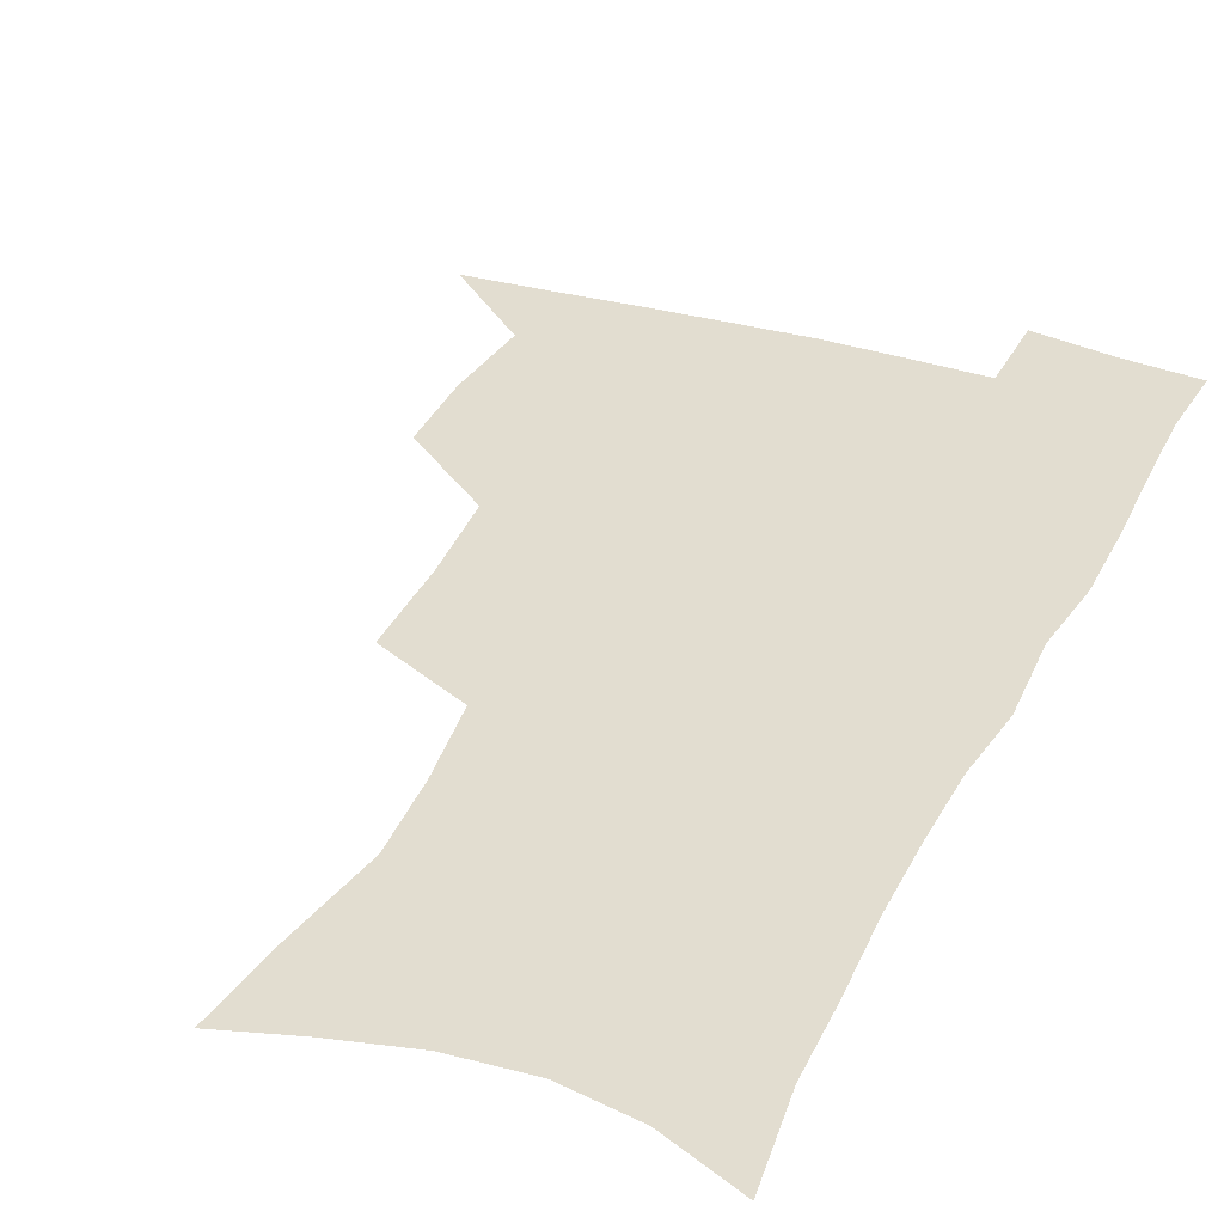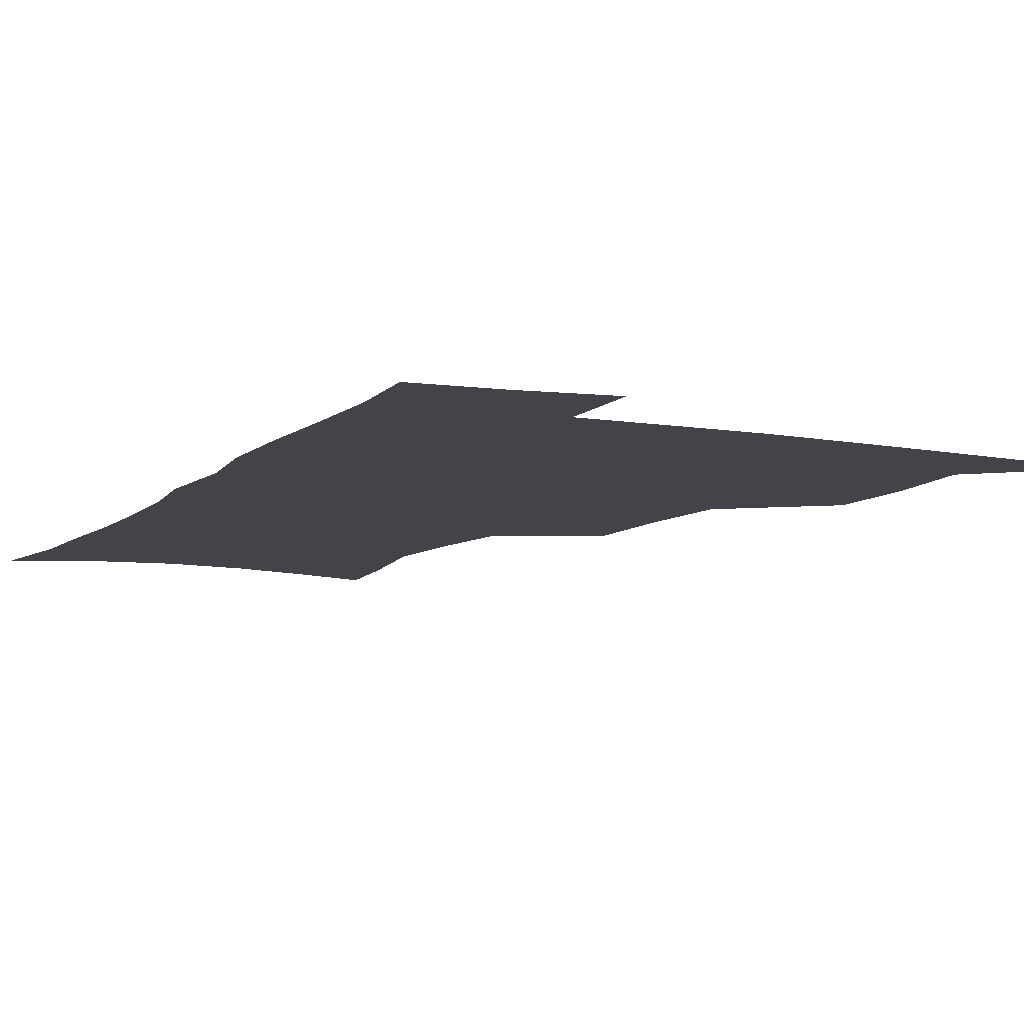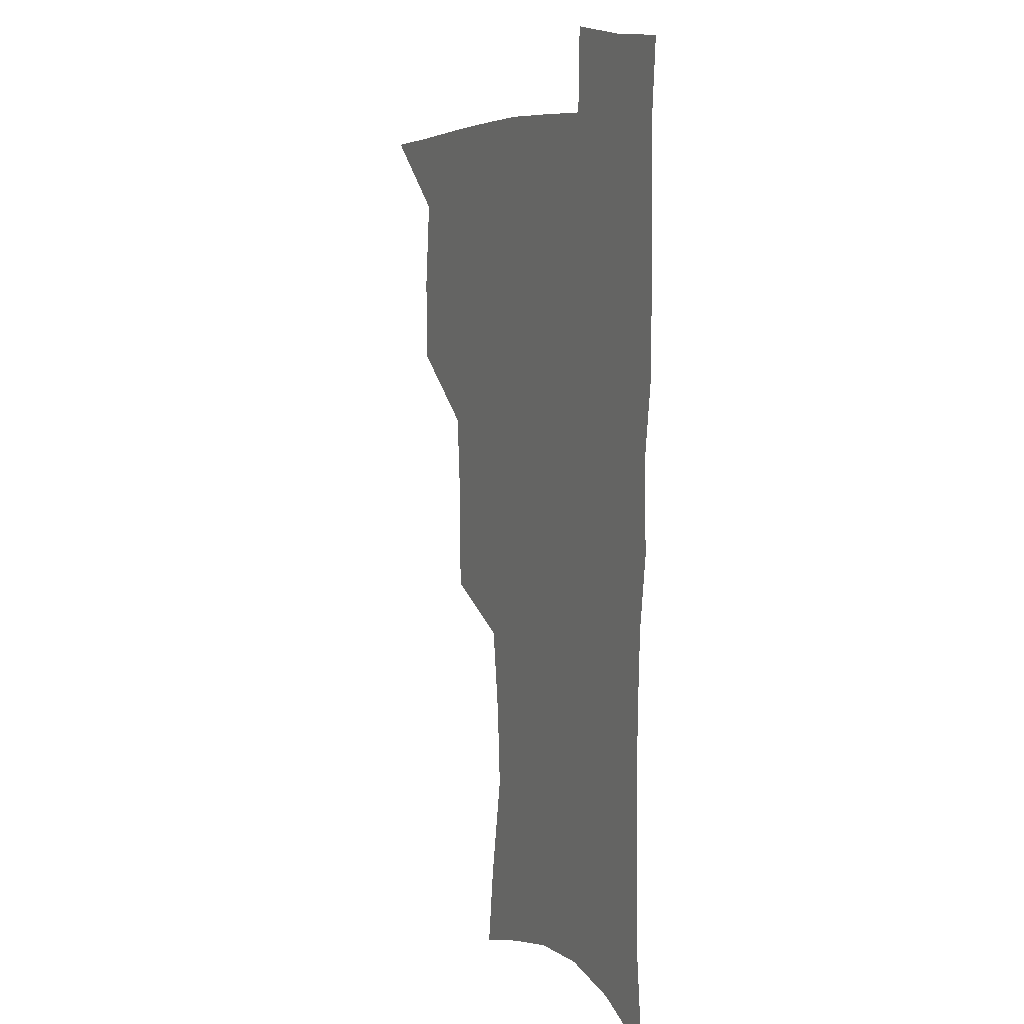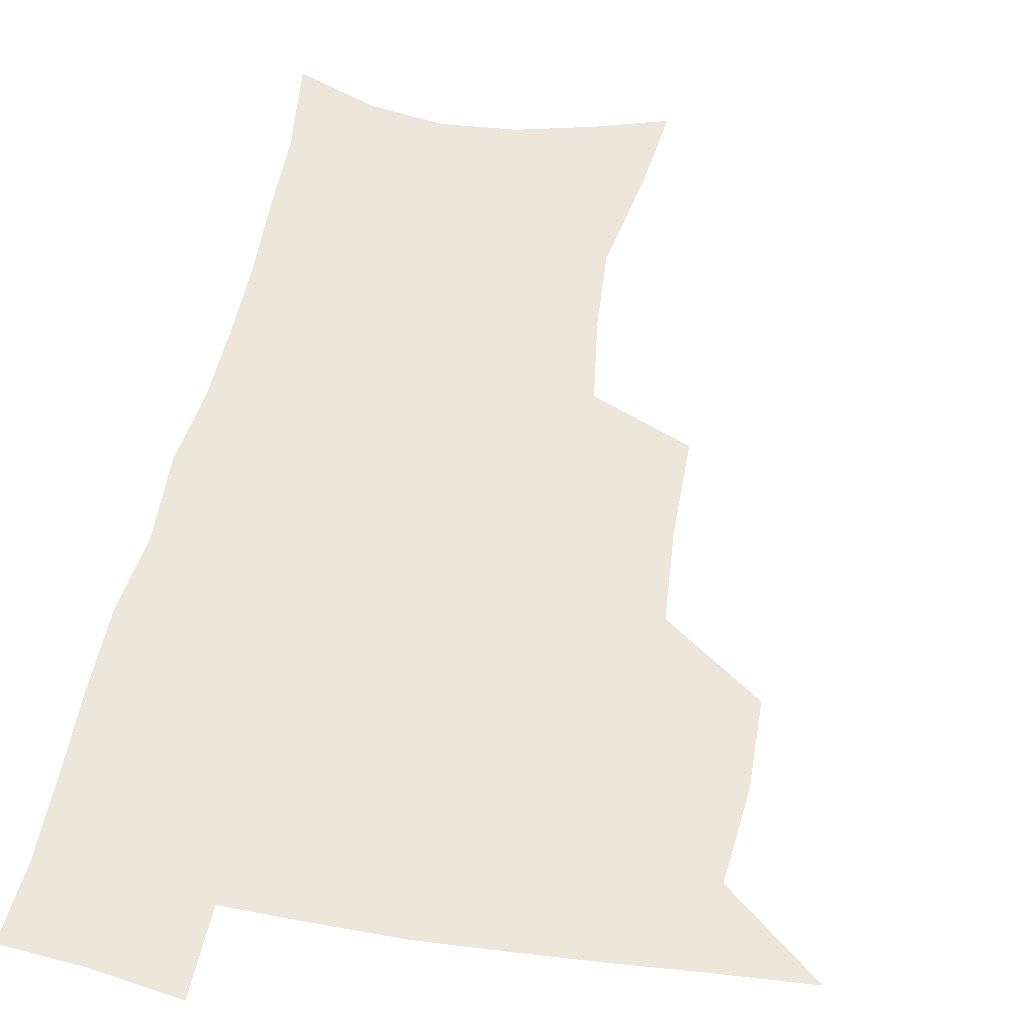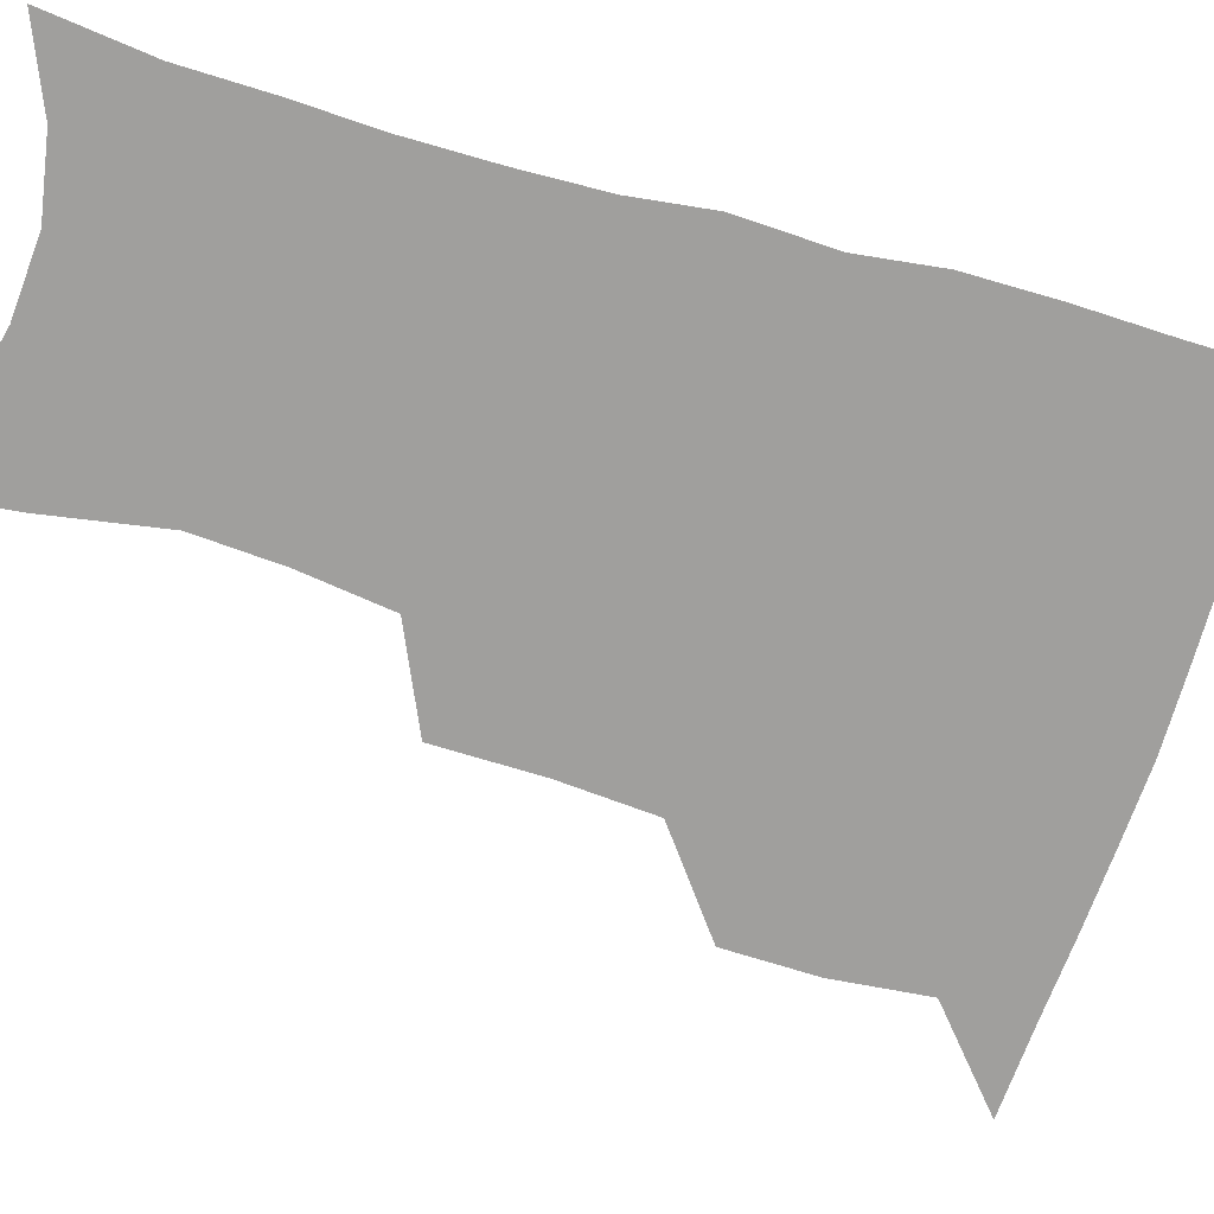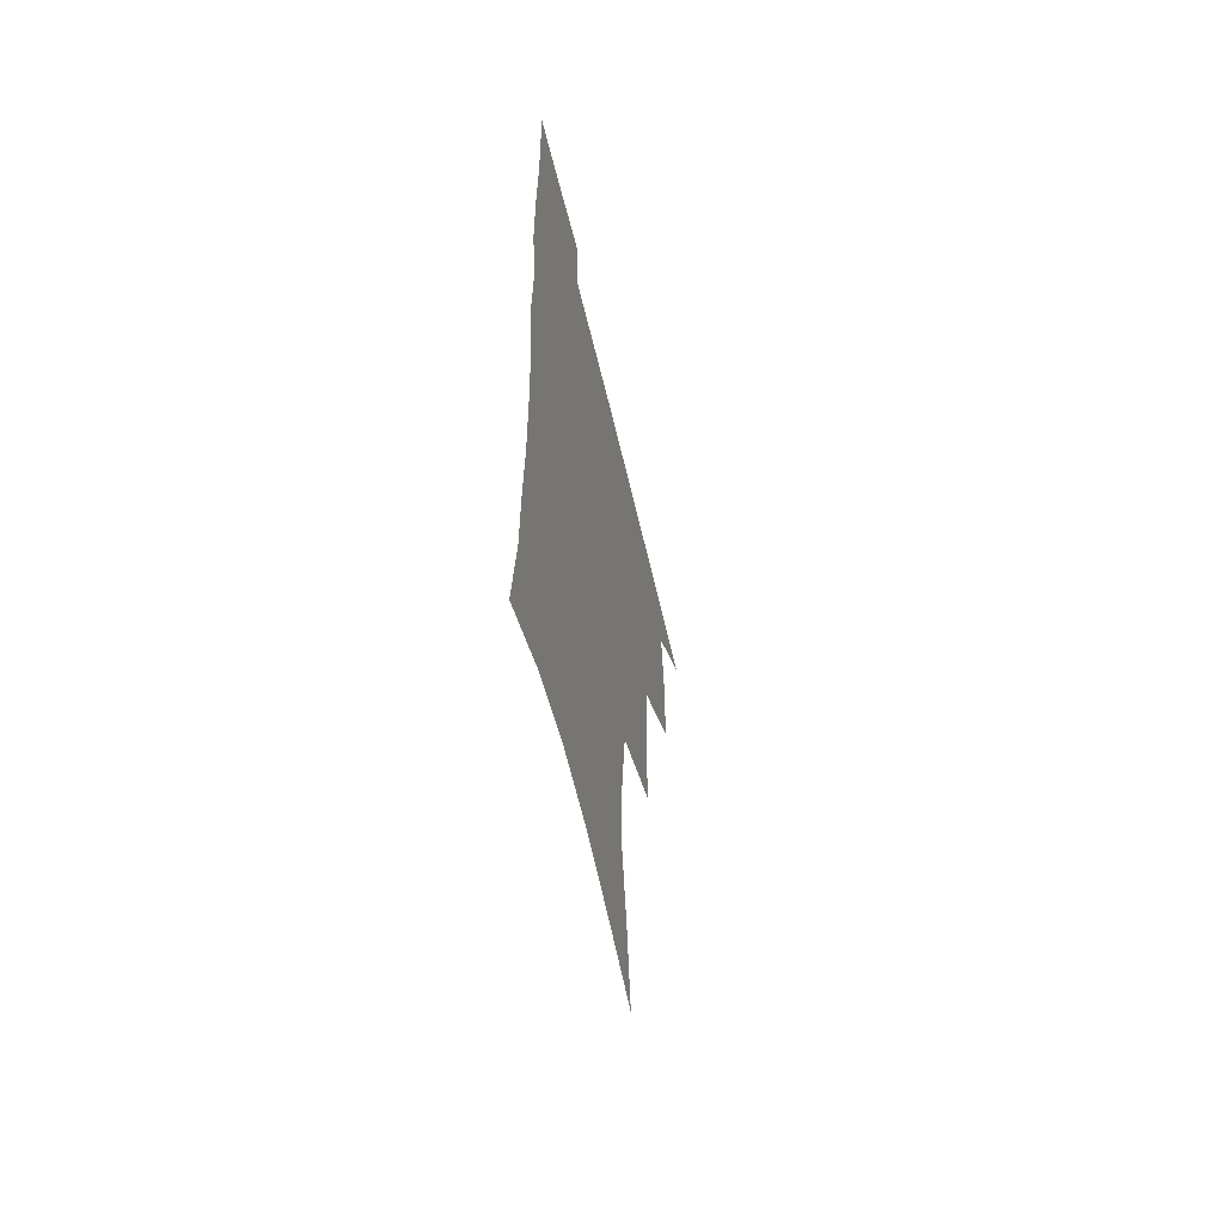
<metadata>
{"format":"obj","ext":"obj","renderer":"f3d","projection":"perspective","resolution":1024,"background":"white","views":[{"elev":35.3,"azim":23.1,"up":"+Z"},{"elev":-8.5,"azim":154.3,"up":"+Z"},{"elev":7.7,"azim":64.9,"up":"+Y"},{"elev":52.0,"azim":-169.6,"up":"+Z"},{"elev":-71.3,"azim":73.3,"up":"+Z"},{"elev":-60.5,"azim":103.3,"up":"+Y"}]}
</metadata>
<code>
v 481.3 505.5 0
v 510.9 411 0
v 510.4 443.5 0
v 513.9 477.2 0
v 514.1 507.4 0
v 547.3 313.4 0
v 547.1 351.1 0
v 544.7 385.1 0
v 544.4 418.8 0
v 547.4 452.4 0
v 546.4 481 0
v 544.2 509.5 0
v 577.1 160.2 0
v 581.1 192.4 0
v 588.2 233.6 0
v 586.4 264.9 0
v 582.2 297.4 0
v 579.8 332.8 0
v 577.3 363.6 0
v 576.3 395.3 0
v 577 427.1 0
v 576.8 455.6 0
v 575.2 483 0
v 573.4 511.1 0
v 603.2 168.2 0
v 611.9 215.1 0
v 610.8 242 0
v 609.8 275.9 0
v 607.5 307.8 0
v 605.7 339 0
v 604.2 368.7 0
v 603.7 399 0
v 604.4 429.9 0
v 604.4 457.3 0
v 603.7 484.1 0
v 602 512.5 0
v 631.2 175.1 0
v 634.8 218 0
v 634.6 250 0
v 633.3 281 0
v 631.9 311.9 0
v 630.9 342.1 0
v 630.5 373.4 0
v 630.4 402 0
v 630.7 430.1 0
v 631.1 457.9 0
v 631.4 484.4 0
v 631.2 512.1 0
v 659.1 177 0
v 658.5 216.1 0
v 658.3 246.6 0
v 656.7 280.8 0
v 655.8 312 0
v 655.9 340.8 0
v 655.6 371.9 0
v 656.1 400.7 0
v 656.9 428.8 0
v 657.5 456.9 0
v 658.7 483.9 0
v 659.8 511.4 0
v 660.5 543.3 0
v 686.5 172.1 0
v 683.4 210.3 0
v 682.5 242.6 0
v 681.6 274.6 0
v 681.1 305.7 0
v 681.1 336.4 0
v 682.5 365.2 0
v 684.4 393.8 0
v 684.6 424.2 0
v 685.2 453.5 0
v 686.5 482 0
v 687.8 510.4 0
v 691.1 538.1 0
v 715.8 159.7 0
v 711.6 197.6 0
v 711.4 228.2 0
v 710.3 260.4 0
v 710.6 291.1 0
v 711.8 321.5 0
v 715.6 349.7 0
v 714.3 383.8 0
v 718.2 412.7 0
v 718.5 444.2 0
v 717.7 476.2 0
v 717.5 507 0
v 719.8 535.4 0
f 4 5 1
f 8 9 2
f 2 9 3
f 9 10 3
f 3 10 4
f 10 11 4
f 4 11 5
f 11 12 5
f 17 18 6
f 6 18 7
f 18 19 7
f 7 19 8
f 19 20 8
f 8 20 9
f 20 21 9
f 9 21 10
f 21 22 10
f 10 22 11
f 22 23 11
f 11 23 12
f 23 24 12
f 13 25 14
f 25 26 14
f 14 26 15
f 26 27 15
f 15 27 16
f 27 28 16
f 16 28 17
f 28 29 17
f 17 29 18
f 29 30 18
f 18 30 19
f 30 31 19
f 19 31 20
f 31 32 20
f 20 32 21
f 32 33 21
f 21 33 22
f 33 34 22
f 22 34 23
f 34 35 23
f 23 35 24
f 35 36 24
f 25 37 26
f 37 38 26
f 26 38 27
f 38 39 27
f 27 39 28
f 39 40 28
f 28 40 29
f 40 41 29
f 29 41 30
f 41 42 30
f 30 42 31
f 42 43 31
f 31 43 32
f 43 44 32
f 32 44 33
f 44 45 33
f 33 45 34
f 45 46 34
f 34 46 35
f 46 47 35
f 35 47 36
f 47 48 36
f 37 49 38
f 49 50 38
f 38 50 39
f 50 51 39
f 39 51 40
f 51 52 40
f 40 52 41
f 52 53 41
f 41 53 42
f 53 54 42
f 42 54 43
f 54 55 43
f 43 55 44
f 55 56 44
f 44 56 45
f 56 57 45
f 45 57 46
f 57 58 46
f 46 58 47
f 58 59 47
f 47 59 48
f 59 60 48
f 49 62 50
f 62 63 50
f 50 63 51
f 63 64 51
f 51 64 52
f 64 65 52
f 52 65 53
f 65 66 53
f 53 66 54
f 66 67 54
f 54 67 55
f 67 68 55
f 55 68 56
f 68 69 56
f 56 69 57
f 69 70 57
f 57 70 58
f 70 71 58
f 58 71 59
f 71 72 59
f 59 72 60
f 72 73 60
f 60 73 61
f 73 74 61
f 62 75 63
f 75 76 63
f 63 76 64
f 76 77 64
f 64 77 65
f 77 78 65
f 65 78 66
f 78 79 66
f 66 79 67
f 79 80 67
f 67 80 68
f 80 81 68
f 68 81 69
f 81 82 69
f 69 82 70
f 82 83 70
f 70 83 71
f 83 84 71
f 71 84 72
f 84 85 72
f 72 85 73
f 85 86 73
f 73 86 74
f 86 87 74

</code>
